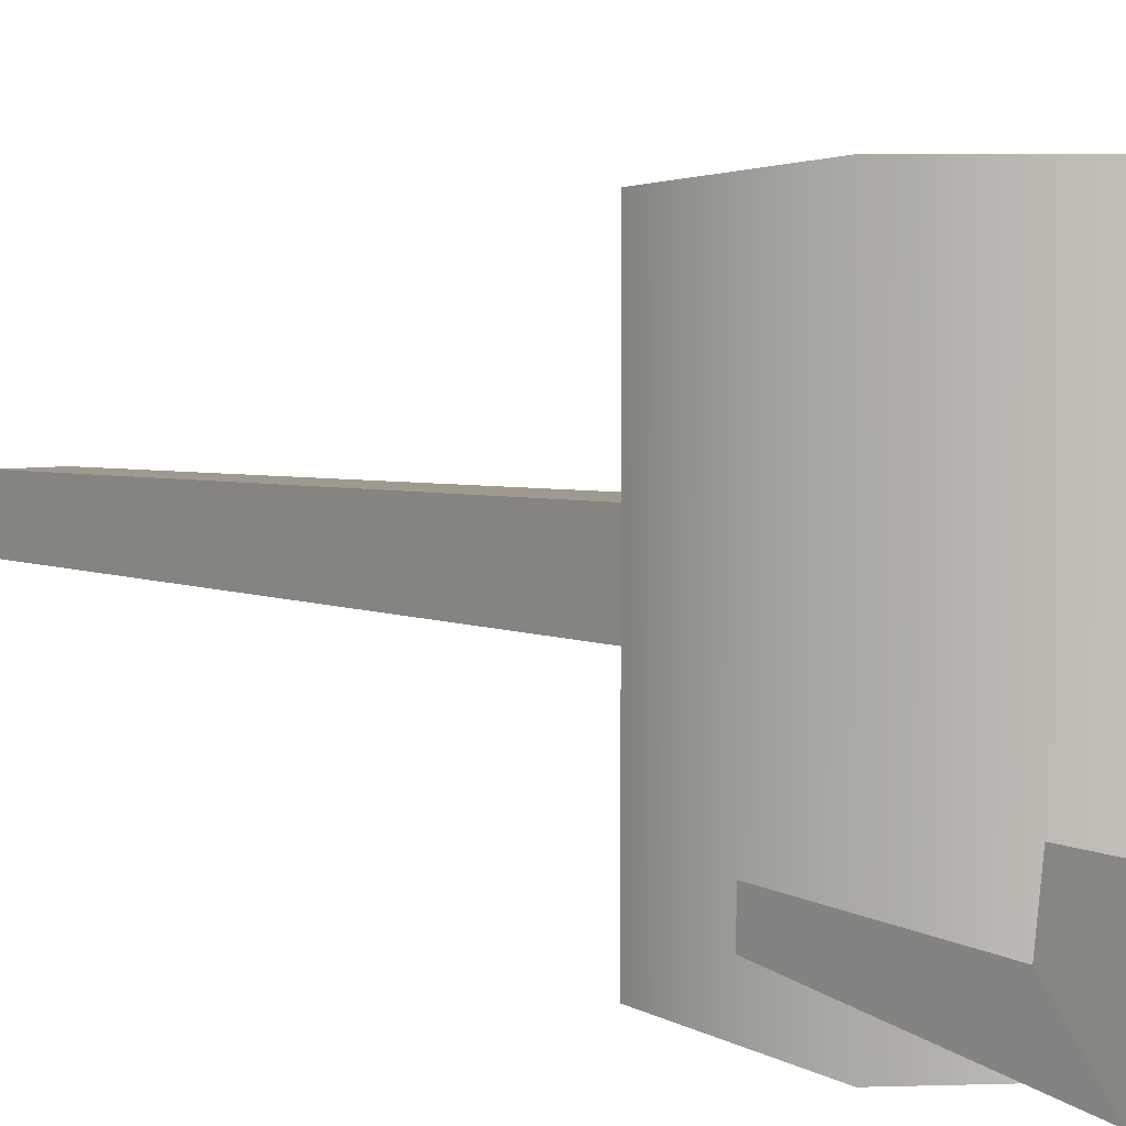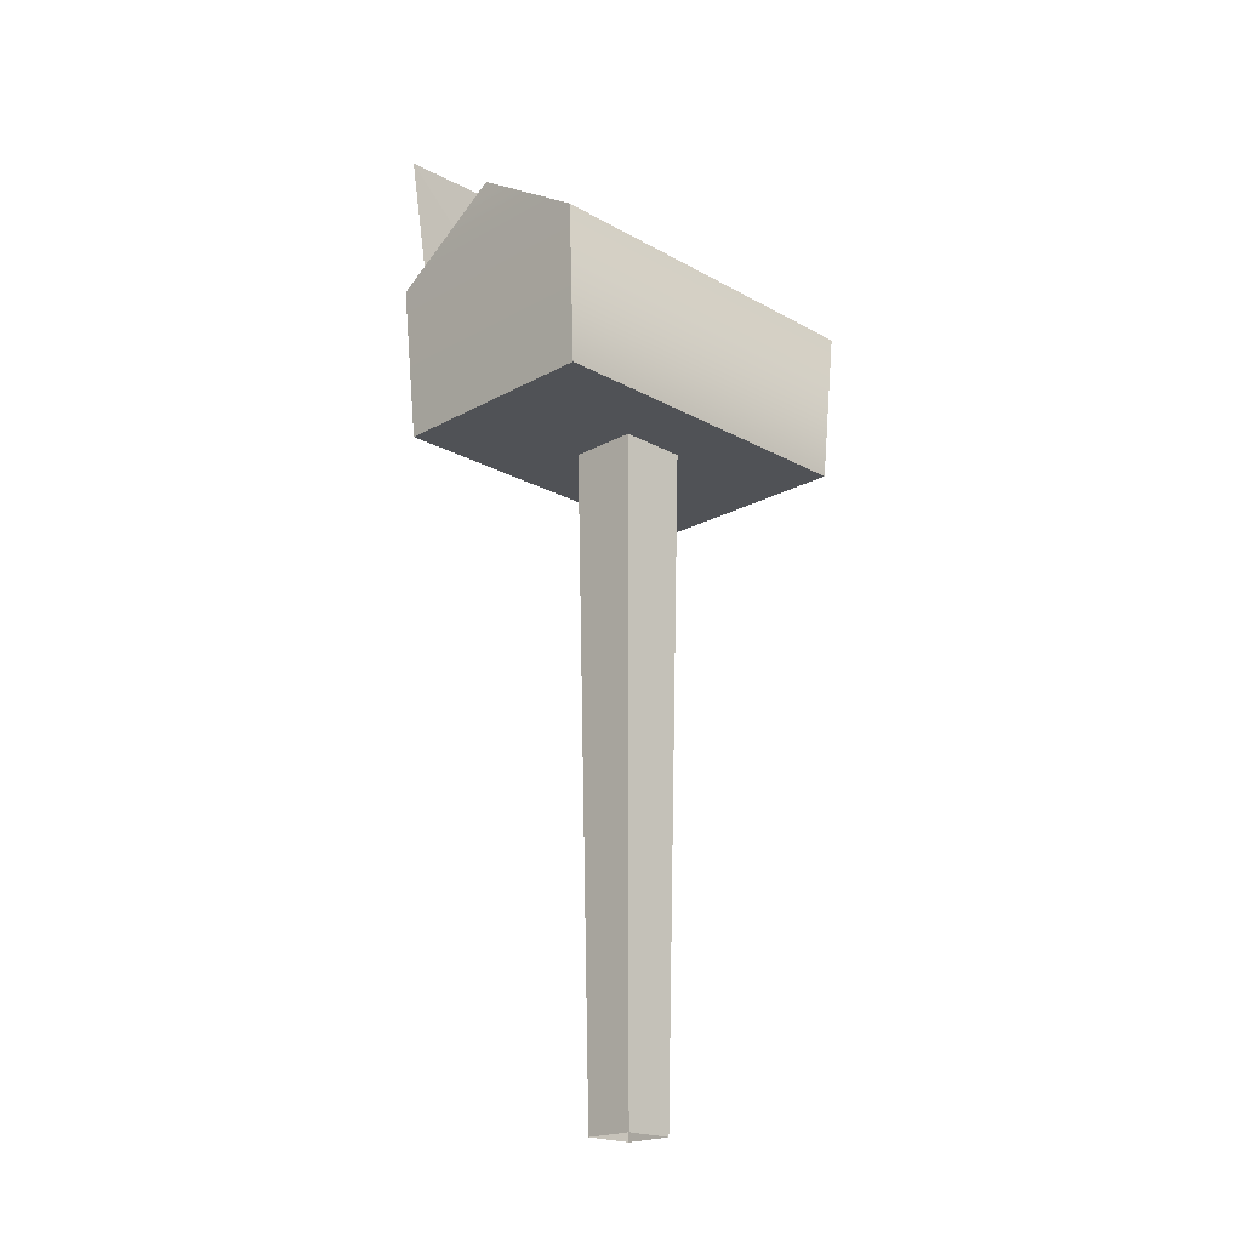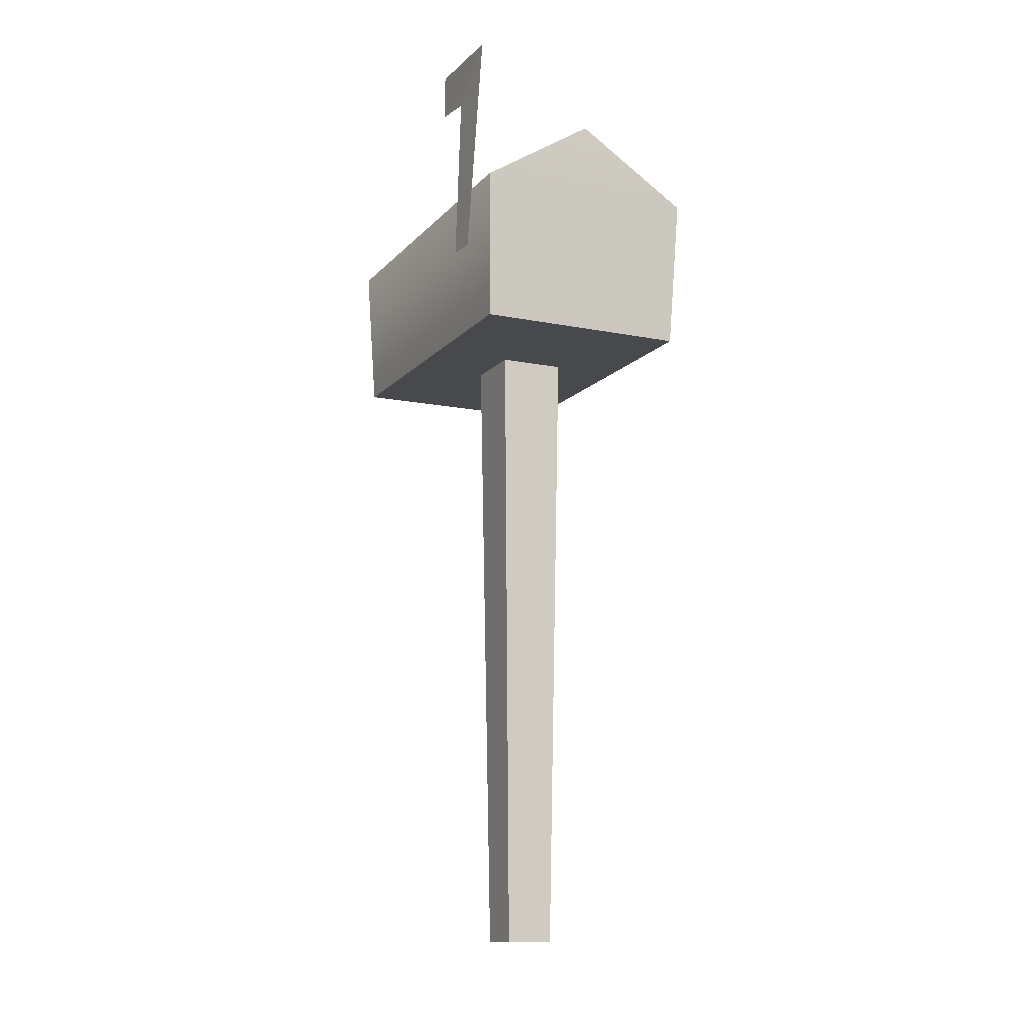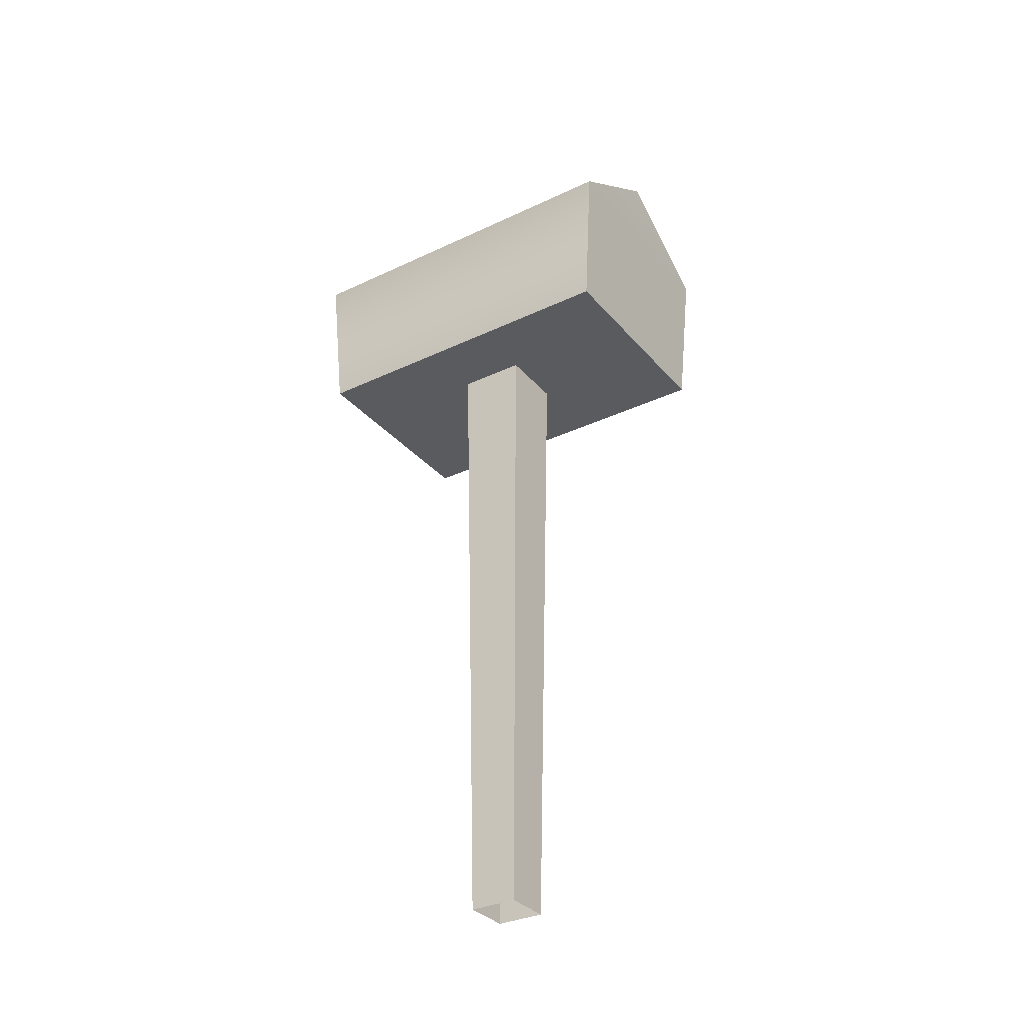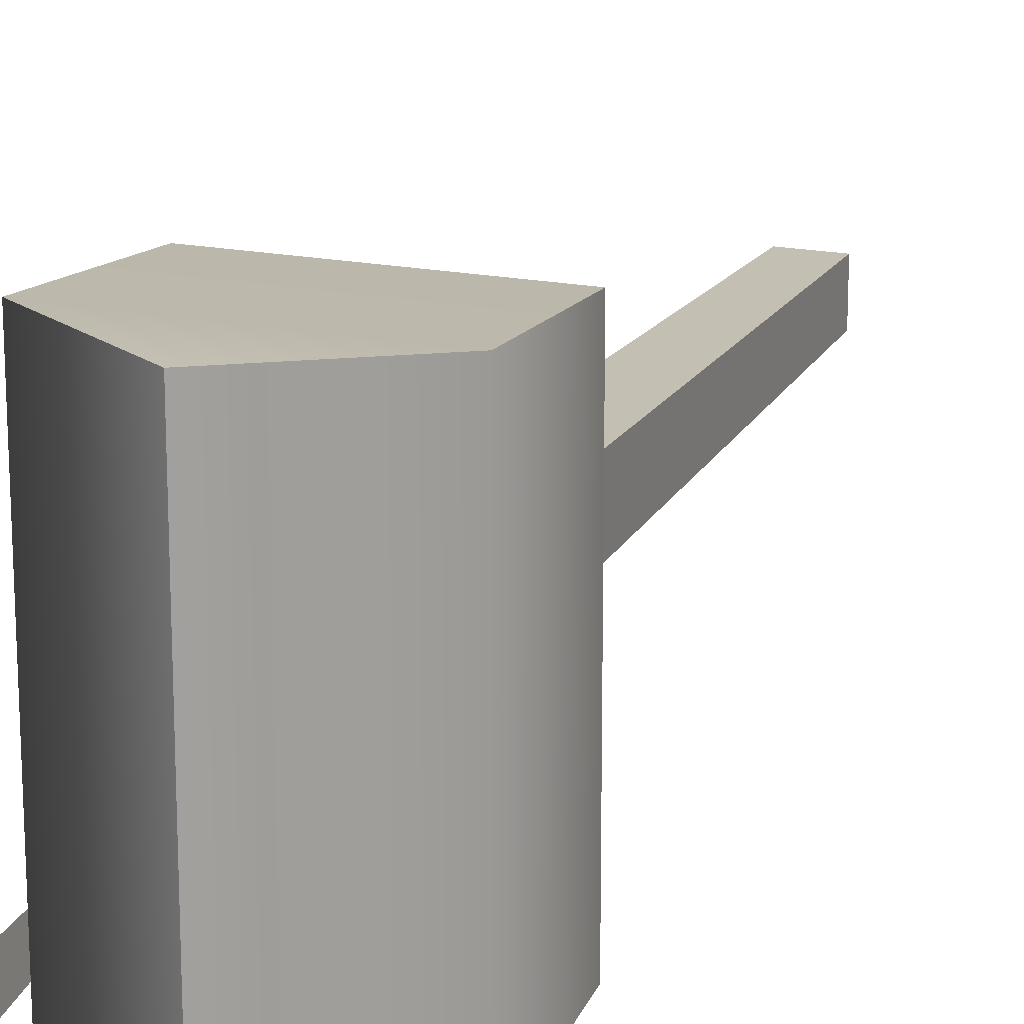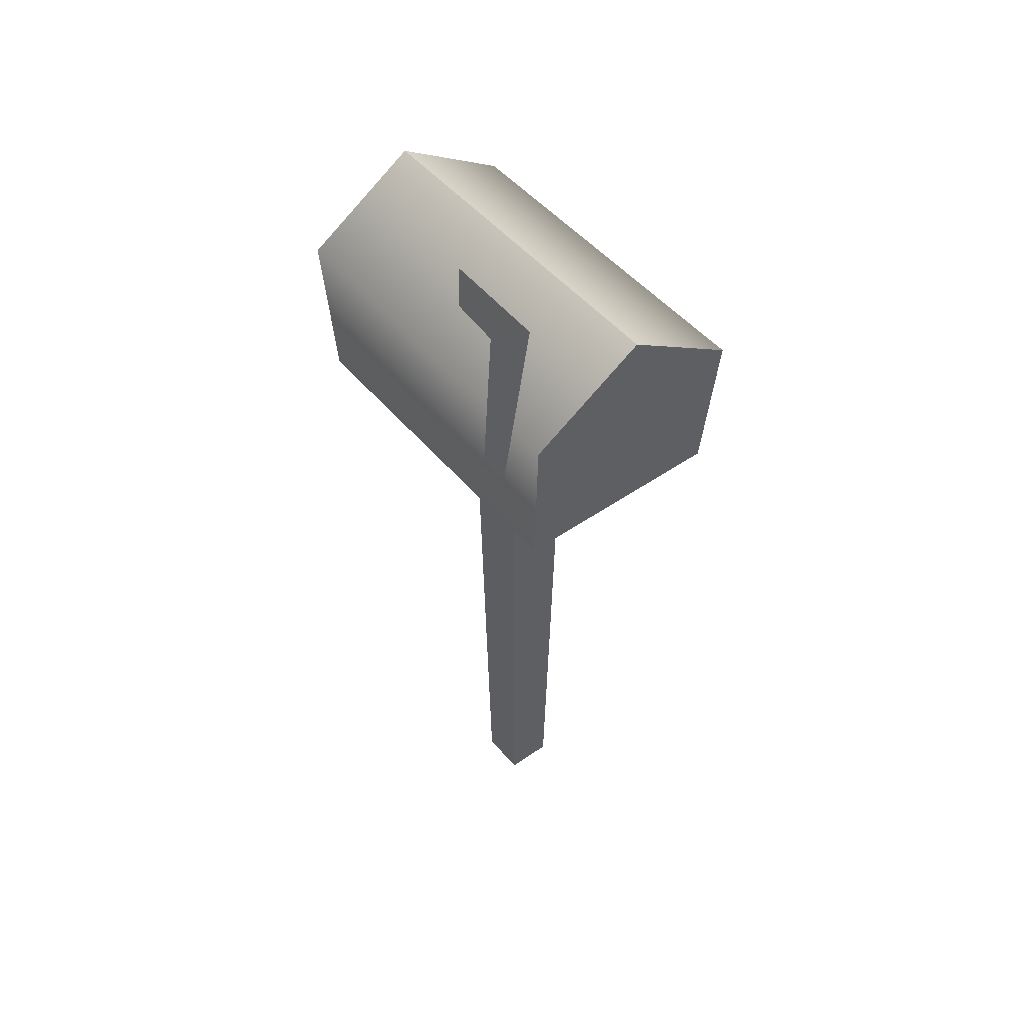
<metadata>
{"format":"obj","ext":"obj","renderer":"f3d","projection":"perspective","resolution":1024,"background":"white","views":[{"elev":4.3,"azim":140.9,"up":"+Z"},{"elev":-20.6,"azim":-135.1,"up":"+Y"},{"elev":-12.5,"azim":155.1,"up":"+Y"},{"elev":-32.7,"azim":-56.6,"up":"+Y"},{"elev":18.3,"azim":-158.4,"up":"+Z"},{"elev":48.5,"azim":142.2,"up":"+Y"}]}
</metadata>
<code>
v -0.06236 -0.002096 0.06237
v -0.08674 1.666 0.08673
v 0.08674 1.666 0.08673
v 0.06236 -0.002096 0.06237
v 0.06236 -0.002096 0.06237
v 0.08674 1.666 0.08673
v 0.08674 1.666 -0.08673
v 0.06236 -0.002096 -0.06237
v -0.06236 -0.002096 -0.06237
v -0.08674 1.666 -0.08673
v -0.08674 1.666 0.08673
v -0.06236 -0.002096 0.06237
v -0.08674 1.666 -0.08673
v -0.06236 -0.002096 -0.06237
v 0.06236 -0.002096 -0.06237
v 0.08674 1.666 -0.08673
v 0.323 1.866 -0.3542
v 0.3253 1.871 -0.2759
v 0.3251 2.299 -0.3086
v 0.323 2.422 -0.4495
v 0.3251 2.299 -0.3086
v 0.3253 2.314 -0.1878
v 0.3253 2.432 -0.1925
v 0.323 2.422 -0.4495
v 0.323 1.866 -0.3542
v 0.323 2.422 -0.4495
v 0.3251 2.299 -0.3086
v 0.3253 1.871 -0.2759
v 0.3251 2.299 -0.3086
v 0.323 2.422 -0.4495
v 0.3253 2.432 -0.1925
v 0.3253 2.314 -0.1878
v 0.3091 2.035 -0.4695
v 0.3091 2.035 0.4695
v 0.01574 2.223 0.4695
v 0.01574 2.223 -0.4695
v 0.2936 1.645 -0.4395
v 0.2936 1.645 0.4395
v 0.3091 2.035 -0.4695
v -0.2776 2.035 -0.4695
v -0.2621 1.645 -0.4395
v 0.2936 1.645 -0.4395
v 0.01574 2.223 -0.4695
v -0.2621 1.645 0.4395
v 0.2936 1.645 0.4395
v 0.2936 1.645 -0.4395
v -0.2621 1.645 -0.4395
v -0.2776 2.035 0.4695
v -0.2776 2.035 -0.4695
v 0.01574 2.223 -0.4695
v 0.01574 2.223 0.4695
v -0.2621 1.645 0.4395
v -0.2621 1.645 -0.4395
v -0.2776 2.035 0.4695
v 0.3091 2.035 0.4695
v 0.2936 1.645 0.4395
v -0.2621 1.645 0.4395
v 0.01574 2.223 0.4695
g Mailbox_1425_110
f 1 3 2
f 1 4 3
f 5 7 6
f 5 8 7
f 9 11 10
f 9 12 11
f 13 15 14
f 13 16 15
f 17 19 18
f 17 20 19
f 21 23 22
f 21 24 23
f 25 27 26
f 25 28 27
f 29 31 30
f 29 32 31
f 33 35 34
f 33 36 35
f 37 33 34
f 37 34 38
f 39 41 40
f 39 42 41
f 40 43 39
f 44 46 45
f 44 47 46
f 48 50 49
f 48 51 50
f 52 48 49
f 52 49 53
f 54 56 55
f 54 57 56
f 55 58 54

</code>
